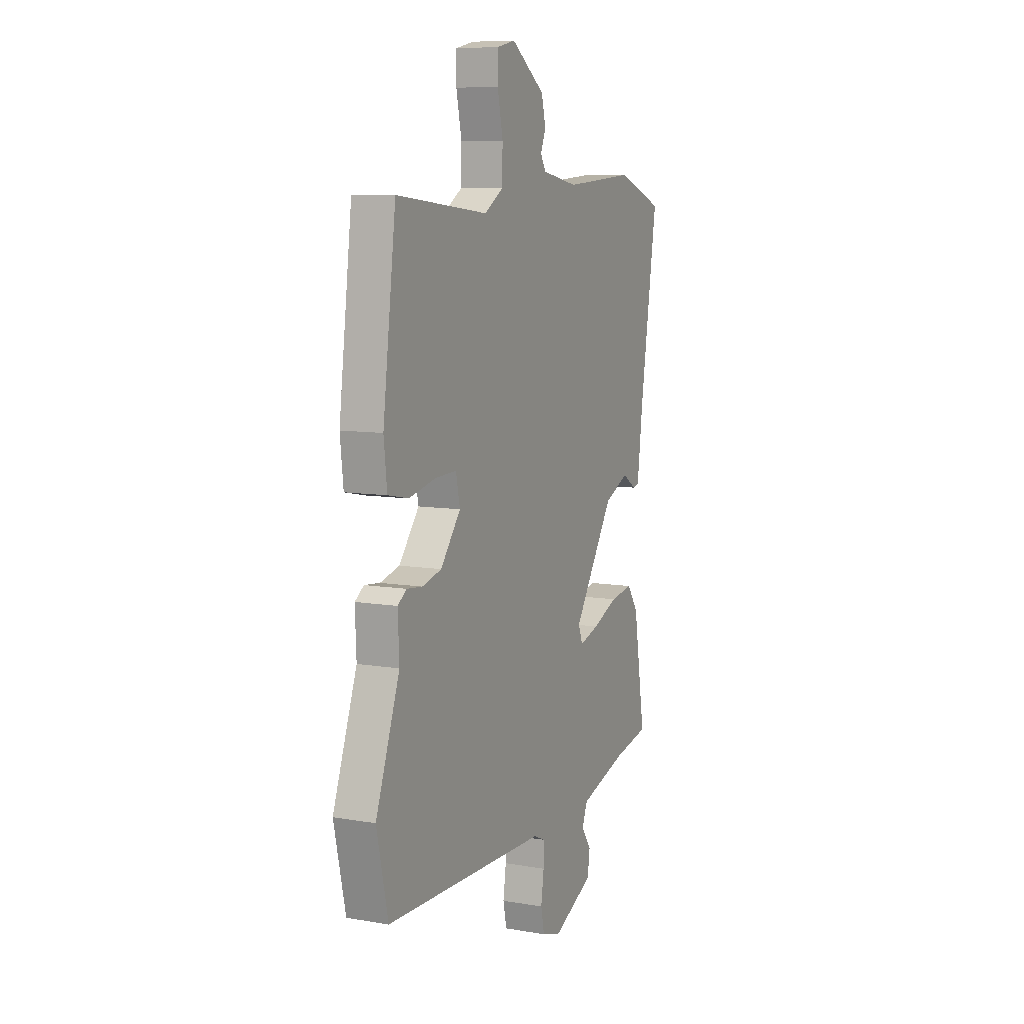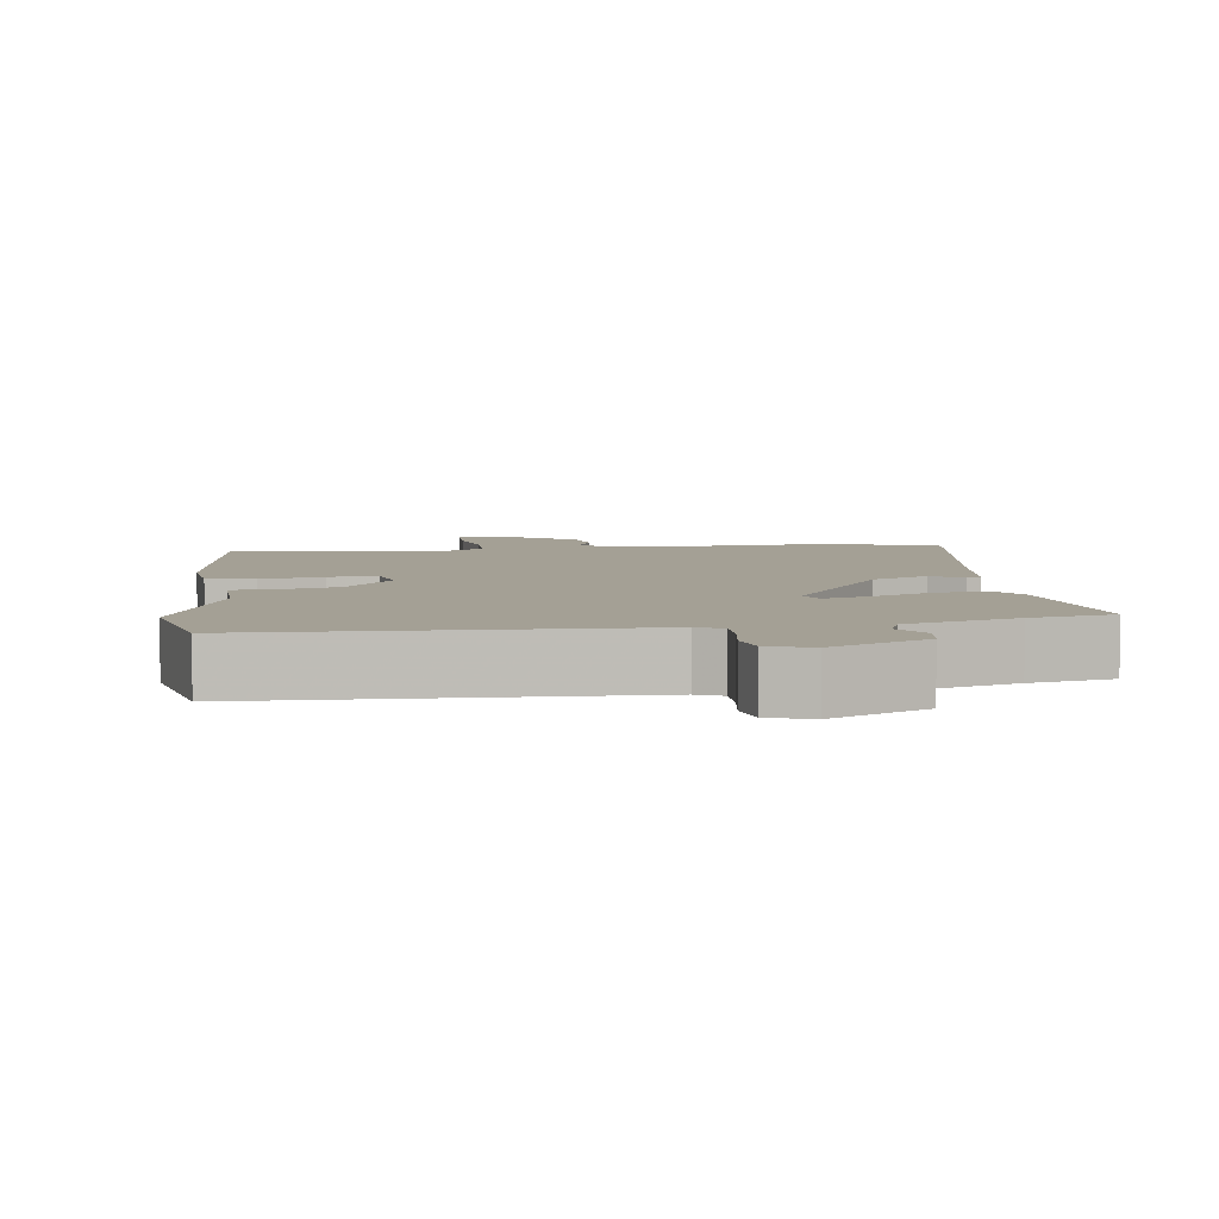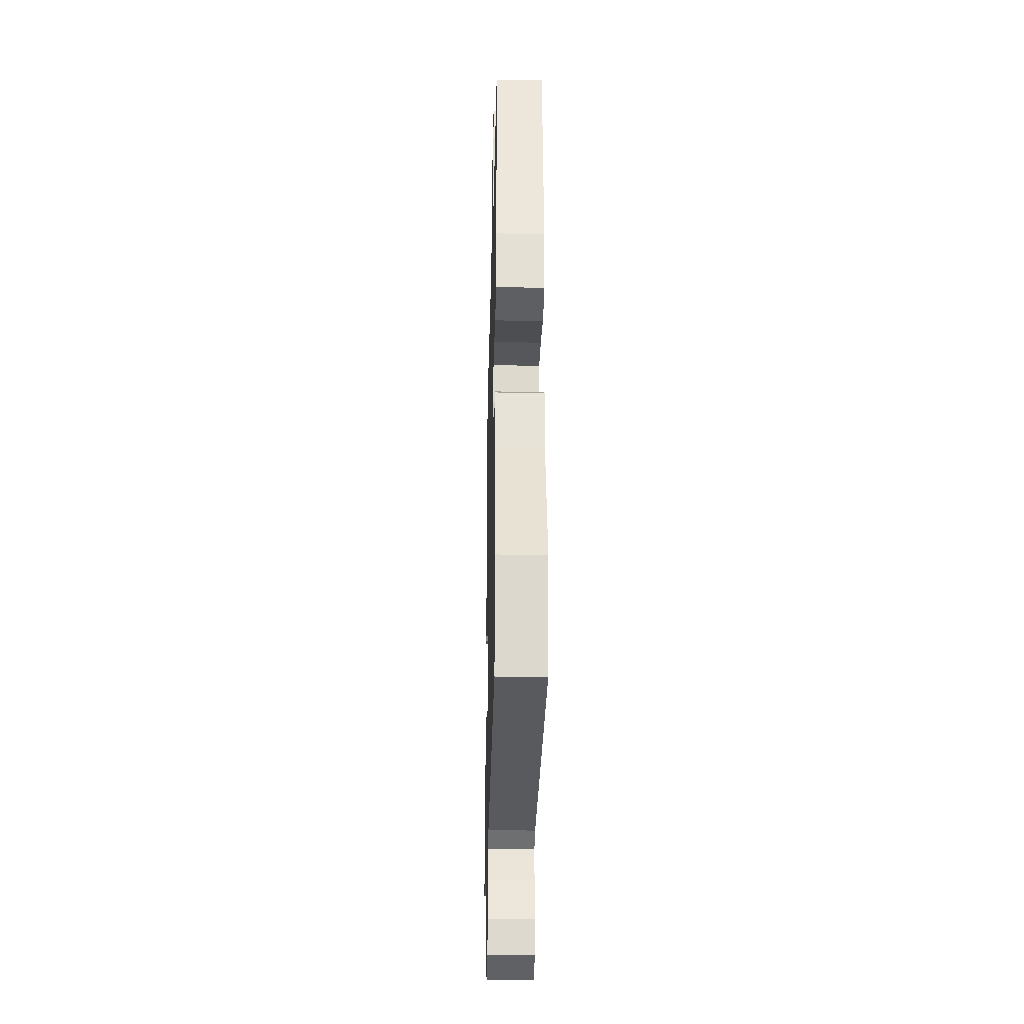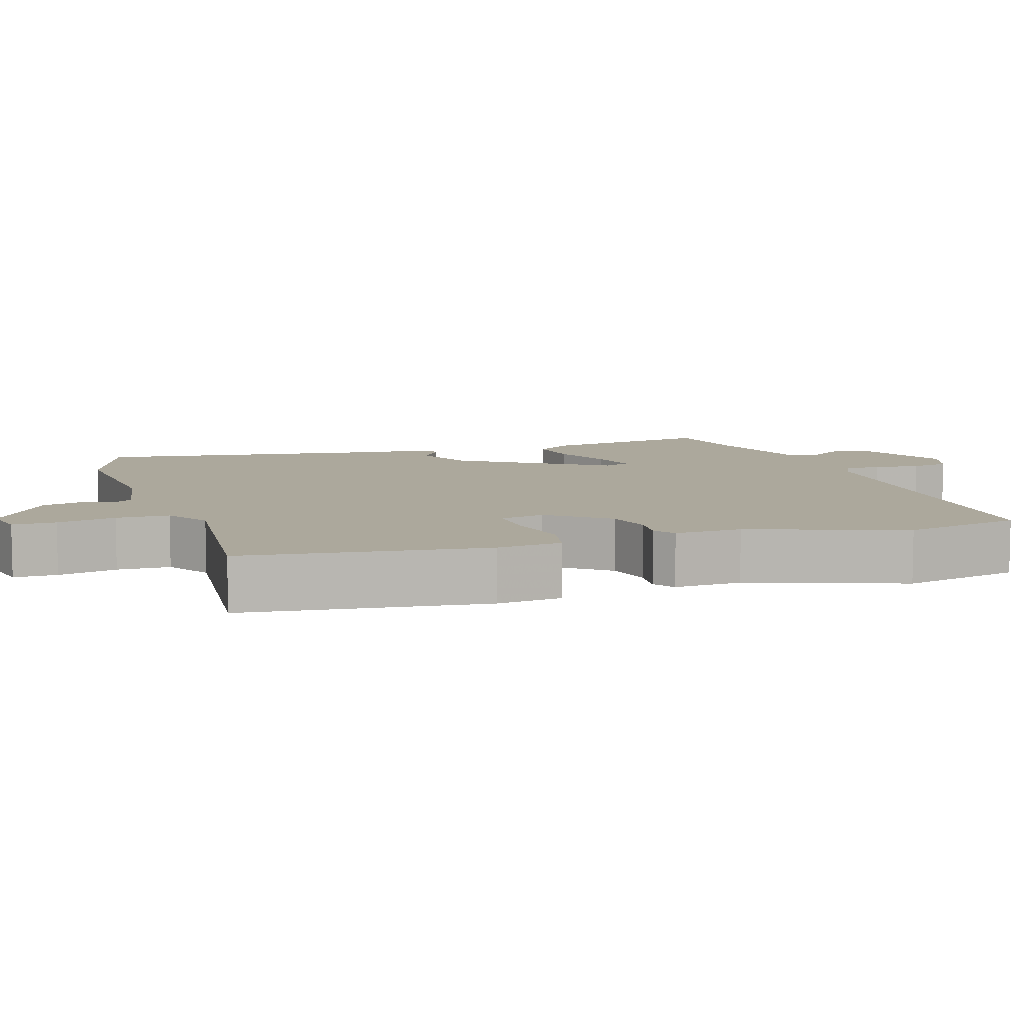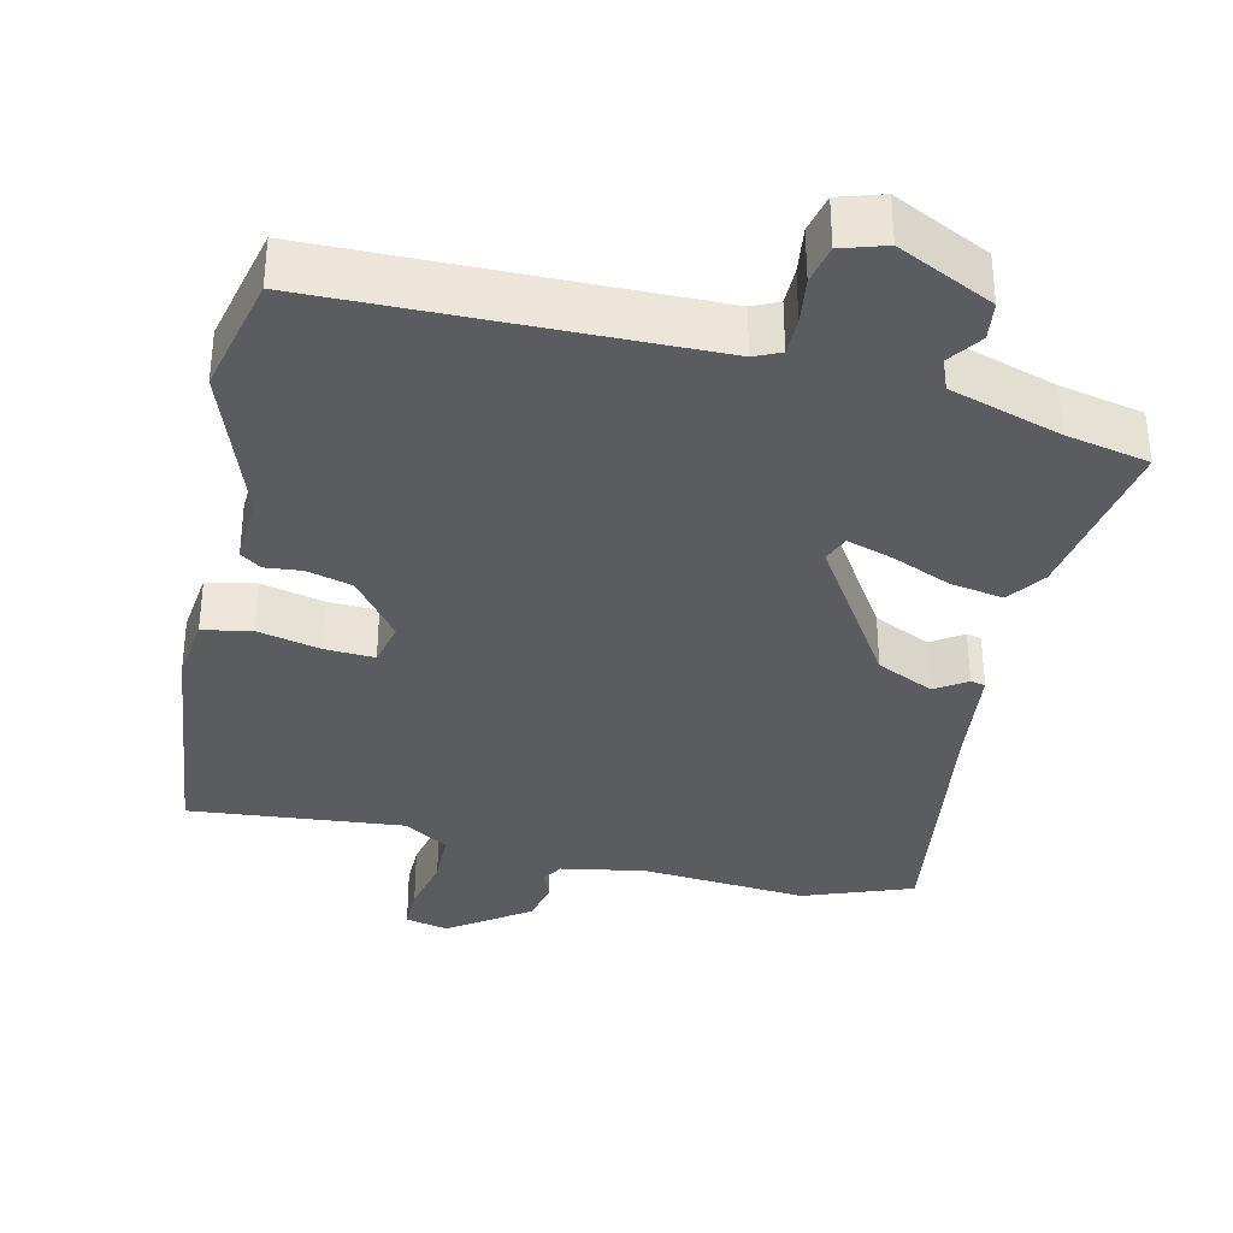
<metadata>
{"format":"obj","ext":"obj","renderer":"f3d","projection":"perspective","resolution":1024,"background":"white","views":[{"elev":8.6,"azim":115.0,"up":"+Z"},{"elev":5.7,"azim":172.6,"up":"+Y"},{"elev":-29.9,"azim":88.6,"up":"+Z"},{"elev":8.5,"azim":72.0,"up":"+Y"},{"elev":-35.1,"azim":166.7,"up":"+Y"}]}
</metadata>
<code>
v -0.535 0.07 0.487
v -0.39 0.07 0.542
v -0.167 0.07 0.525
v -0.054 0.07 0.546
v -0.037 0.07 0.574
v -0.053 0.07 0.614
v -0.04 0.07 0.669
v 0.065 0.07 0.744
v 0.123 0.07 0.731
v 0.123 0.07 0.672
v 0.106 0.07 0.592
v 0.108 0.07 0.52
v 0.167 0.07 0.483
v 0.455 0.07 0.512
v 0.496 0.07 0.184
v 0.486 0.07 0.095
v 0.421 0.07 0.082
v 0.337 0.07 0.101
v 0.27 0.07 0.104
v 0.257 0.07 0.044
v 0.32 0.07 -0.037
v 0.381 0.07 -0.053
v 0.43 0.07 -0.048
v 0.458 0.07 -0.068
v 0.454 0.07 -0.16
v 0.529 0.07 -0.369
v 0.493 0.07 -0.53
v -0.018 0.07 -0.54
v -0.053 0.07 -0.556
v -0.053 0.07 -0.606
v -0.044 0.07 -0.669
v -0.055 0.07 -0.721
v -0.114 0.07 -0.74
v -0.243 0.07 -0.678
v -0.25 0.07 -0.626
v -0.219 0.07 -0.581
v -0.236 0.07 -0.538
v -0.385 0.07 -0.492
v -0.497 0.07 -0.469
v -0.46 0.07 -0.239
v -0.425 0.07 -0.188
v -0.354 0.07 -0.2
v -0.273 0.07 -0.234
v -0.212 0.07 -0.253
v -0.198 0.07 -0.217
v -0.325 0.07 -0.02
v -0.402 0.07 0.016
v -0.444 0.07 -0.012
v -0.464 0.07 -0.008
v -0.48 0.07 0.125
v -0.535 0 0.487
v -0.39 0 0.542
v -0.167 0 0.525
v -0.054 0 0.546
v -0.037 0 0.574
v -0.053 0 0.614
v -0.04 0 0.669
v 0.065 0 0.744
v 0.123 0 0.731
v 0.123 0 0.672
v 0.106 0 0.592
v 0.108 0 0.52
v 0.167 0 0.483
v 0.455 0 0.512
v 0.496 0 0.184
v 0.486 0 0.095
v 0.421 0 0.082
v 0.337 0 0.101
v 0.27 0 0.104
v 0.257 0 0.044
v 0.32 0 -0.037
v 0.381 0 -0.053
v 0.43 0 -0.048
v 0.458 0 -0.068
v 0.454 0 -0.16
v 0.529 0 -0.369
v 0.493 0 -0.53
v -0.018 0 -0.54
v -0.053 0 -0.556
v -0.053 0 -0.606
v -0.044 0 -0.669
v -0.055 0 -0.721
v -0.114 0 -0.74
v -0.243 0 -0.678
v -0.25 0 -0.626
v -0.219 0 -0.581
v -0.236 0 -0.538
v -0.385 0 -0.492
v -0.497 0 -0.469
v -0.46 0 -0.239
v -0.425 0 -0.188
v -0.354 0 -0.2
v -0.273 0 -0.234
v -0.212 0 -0.253
v -0.198 0 -0.217
v -0.325 0 -0.02
v -0.402 0 0.016
v -0.444 0 -0.012
v -0.464 0 -0.008
v -0.48 0 0.125
f 47 48 49 50
f 1 2 3
f 50 1 3
f 47 50 3
f 46 47 3
f 45 46 3 4
f 41 42 43
f 40 41 43
f 39 40 43
f 38 39 43
f 37 38 43 44
f 36 37 44 45
f 34 35 36
f 33 34 36
f 32 33 36
f 31 32 36
f 30 31 36
f 36 45 4
f 30 36 4
f 29 30 4
f 25 26 27 28
f 25 28 29
f 24 25 29
f 23 24 29
f 22 23 29
f 16 17 18
f 15 16 18
f 14 15 18
f 13 14 18
f 12 13 18 19
f 9 10 11
f 8 9 11
f 7 8 11
f 6 7 11
f 5 6 11
f 5 11 12
f 12 19 20
f 5 12 20
f 4 5 20
f 21 22 29
f 20 21 29
f 4 20 29
f 100 99 98 97
f 53 52 51
f 53 51 100
f 53 100 97
f 53 97 96
f 54 53 96 95
f 93 92 91
f 93 91 90
f 93 90 89
f 93 89 88
f 94 93 88 87
f 95 94 87 86
f 86 85 84
f 86 84 83
f 86 83 82
f 86 82 81
f 86 81 80
f 54 95 86
f 54 86 80
f 54 80 79
f 78 77 76 75
f 79 78 75
f 79 75 74
f 79 74 73
f 79 73 72
f 68 67 66
f 68 66 65
f 68 65 64
f 68 64 63
f 69 68 63 62
f 61 60 59
f 61 59 58
f 61 58 57
f 61 57 56
f 61 56 55
f 62 61 55
f 70 69 62
f 70 62 55
f 70 55 54
f 79 72 71
f 79 71 70
f 79 70 54
f 1 51 52 2
f 2 52 53 3
f 3 53 54 4
f 4 54 55 5
f 5 55 56 6
f 6 56 57 7
f 7 57 58 8
f 8 58 59 9
f 9 59 60 10
f 10 60 61 11
f 11 61 62 12
f 12 62 63 13
f 13 63 64 14
f 14 64 65 15
f 15 65 66 16
f 16 66 67 17
f 17 67 68 18
f 18 68 69 19
f 19 69 70 20
f 20 70 71 21
f 21 71 72 22
f 22 72 73 23
f 23 73 74 24
f 24 74 75 25
f 25 75 76 26
f 26 76 77 27
f 27 77 78 28
f 28 78 79 29
f 29 79 80 30
f 30 80 81 31
f 31 81 82 32
f 32 82 83 33
f 33 83 84 34
f 34 84 85 35
f 35 85 86 36
f 36 86 87 37
f 37 87 88 38
f 38 88 89 39
f 39 89 90 40
f 40 90 91 41
f 41 91 92 42
f 42 92 93 43
f 43 93 94 44
f 44 94 95 45
f 45 95 96 46
f 46 96 97 47
f 47 97 98 48
f 48 98 99 49
f 49 99 100 50
f 50 100 51 1

</code>
